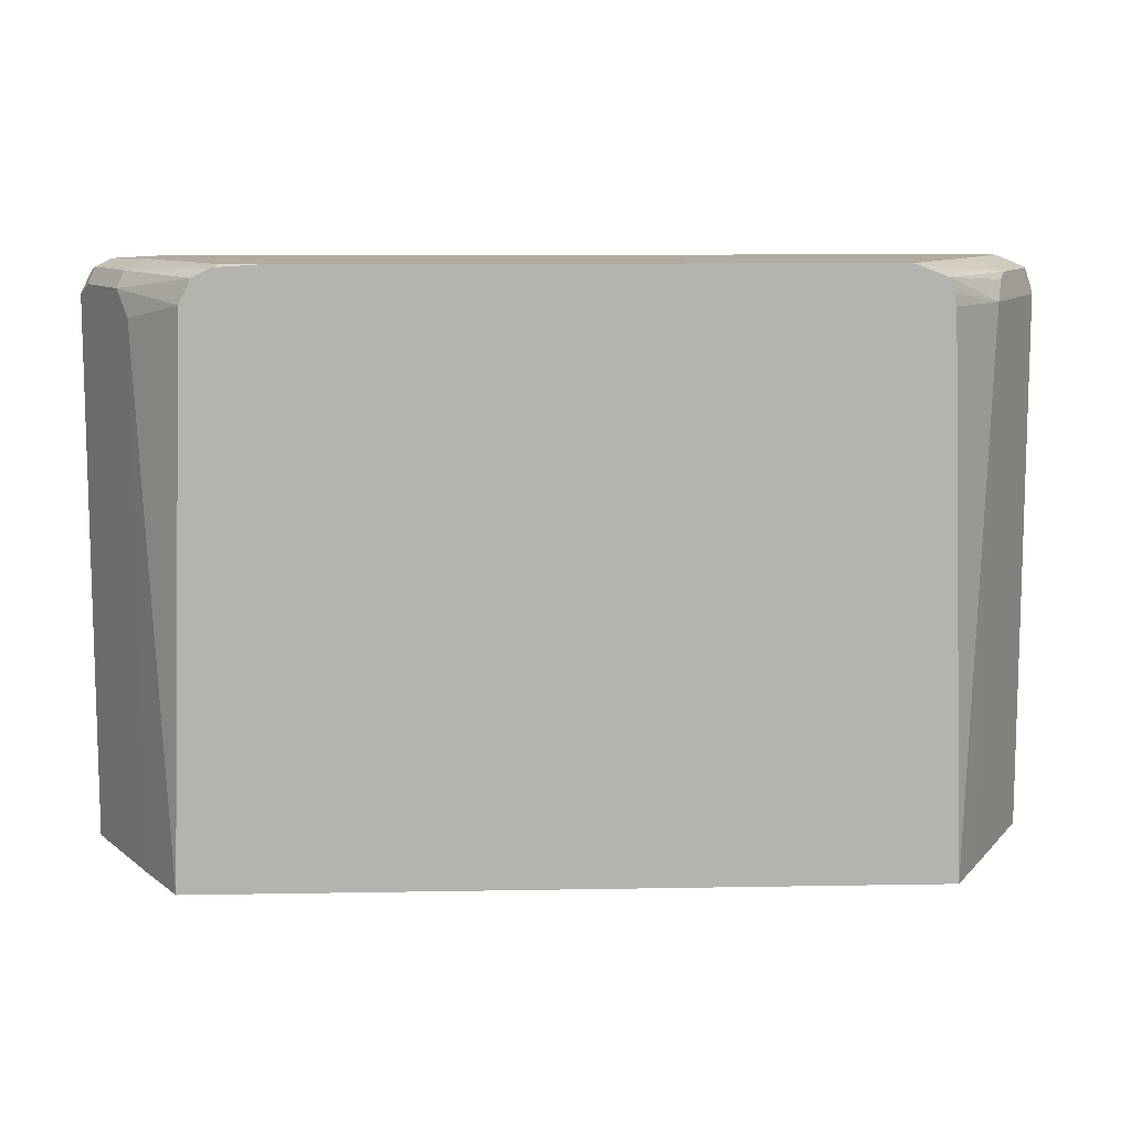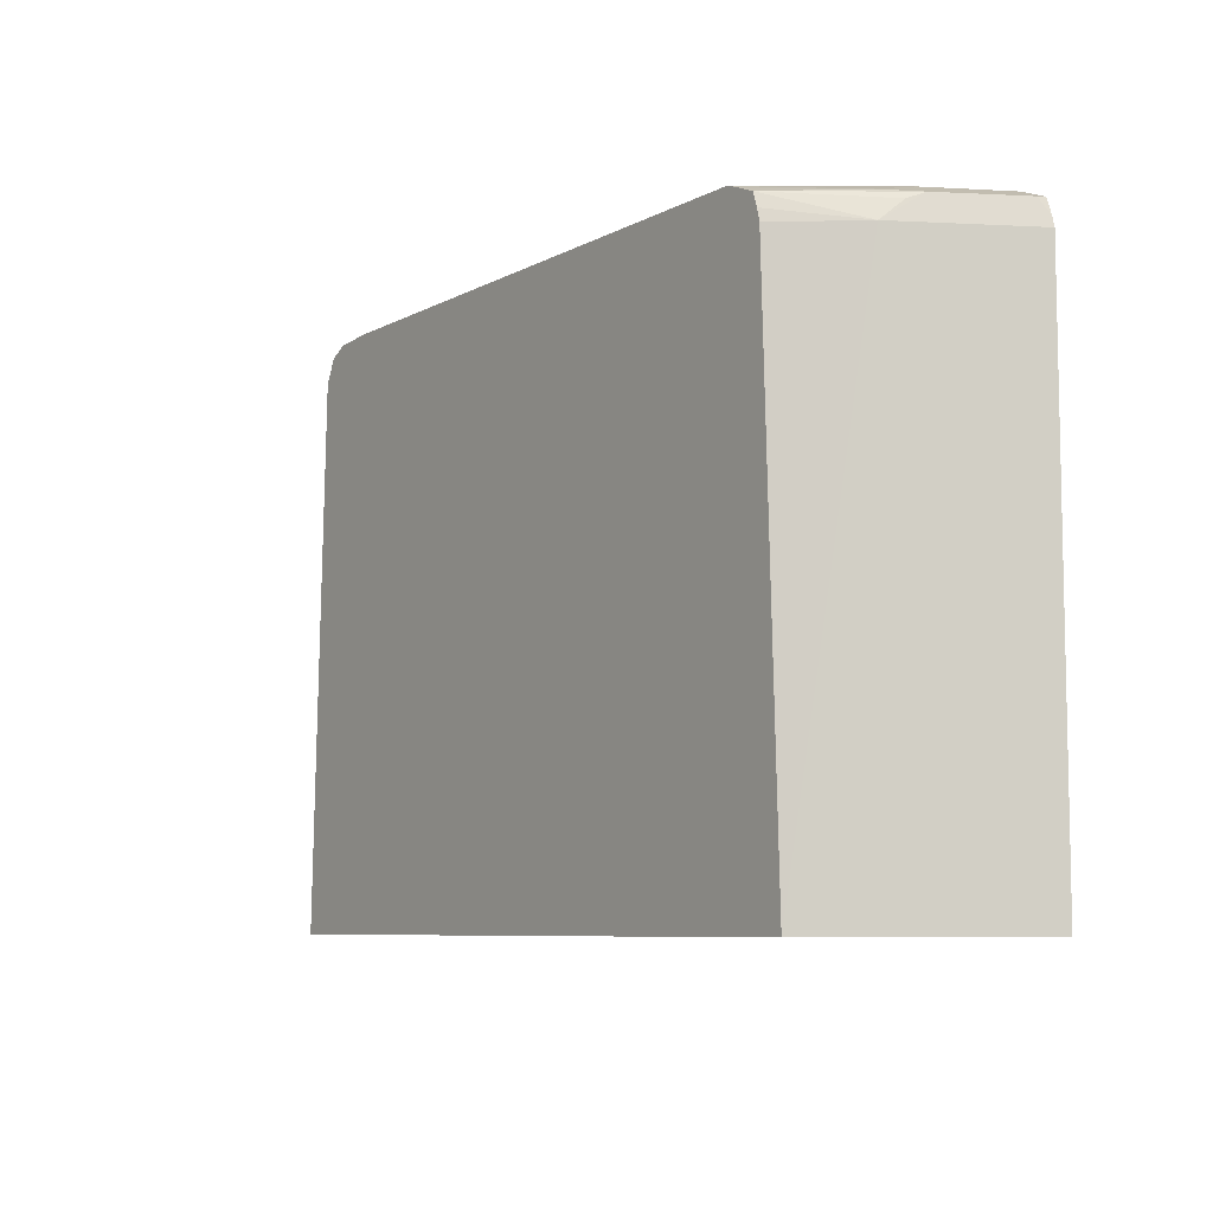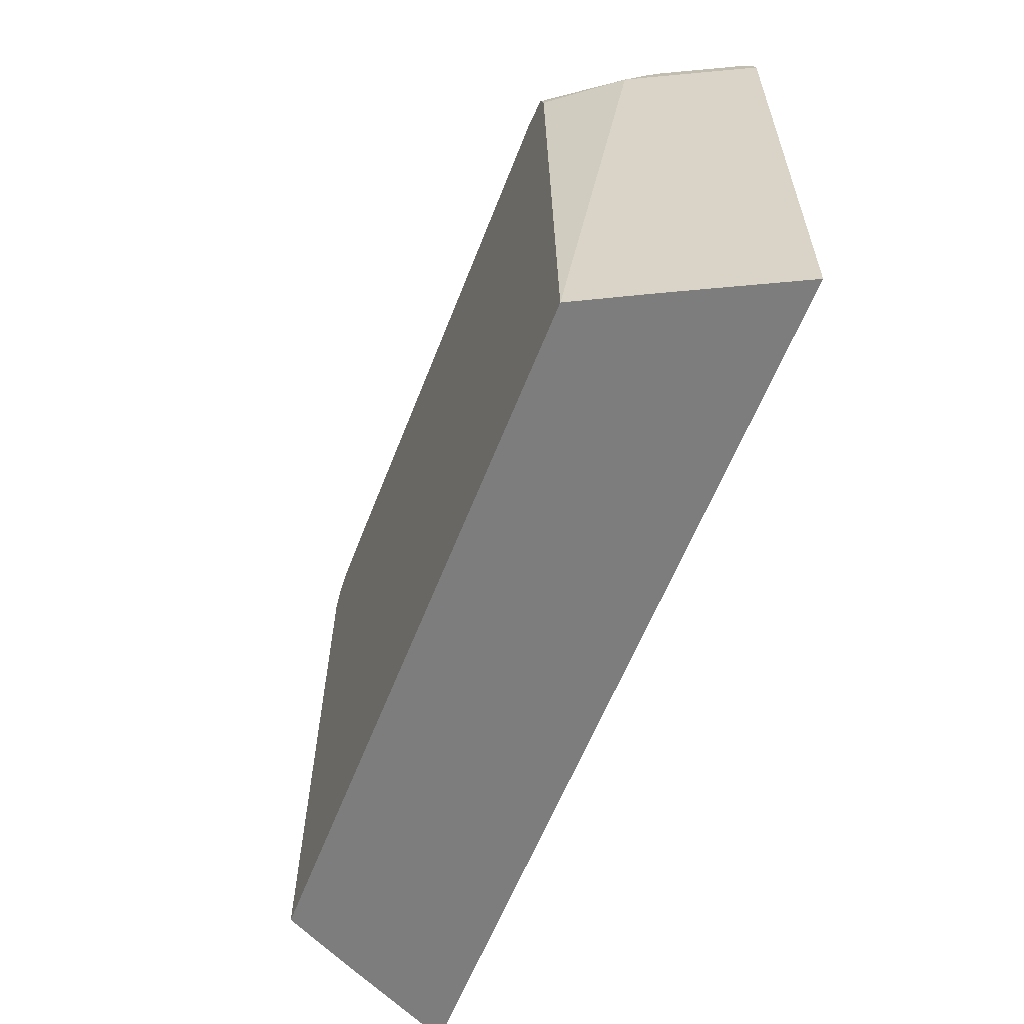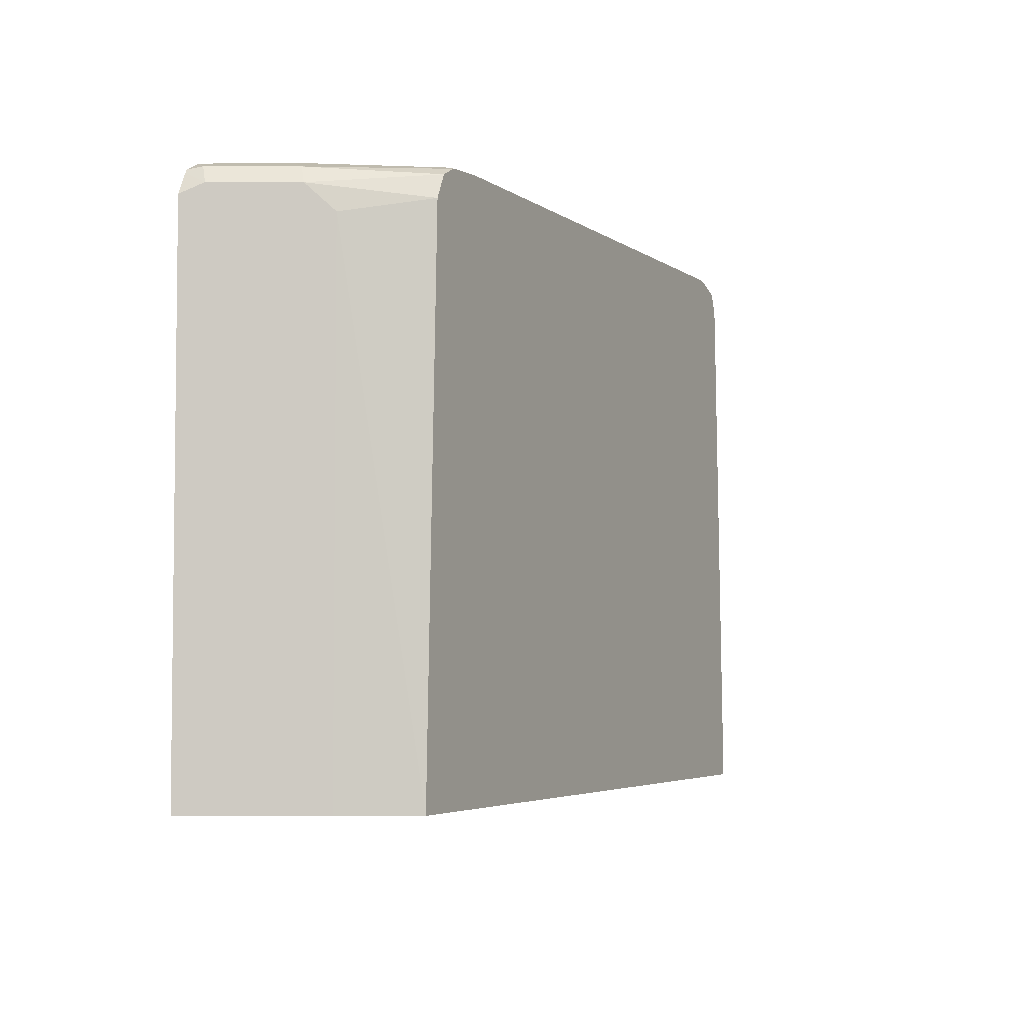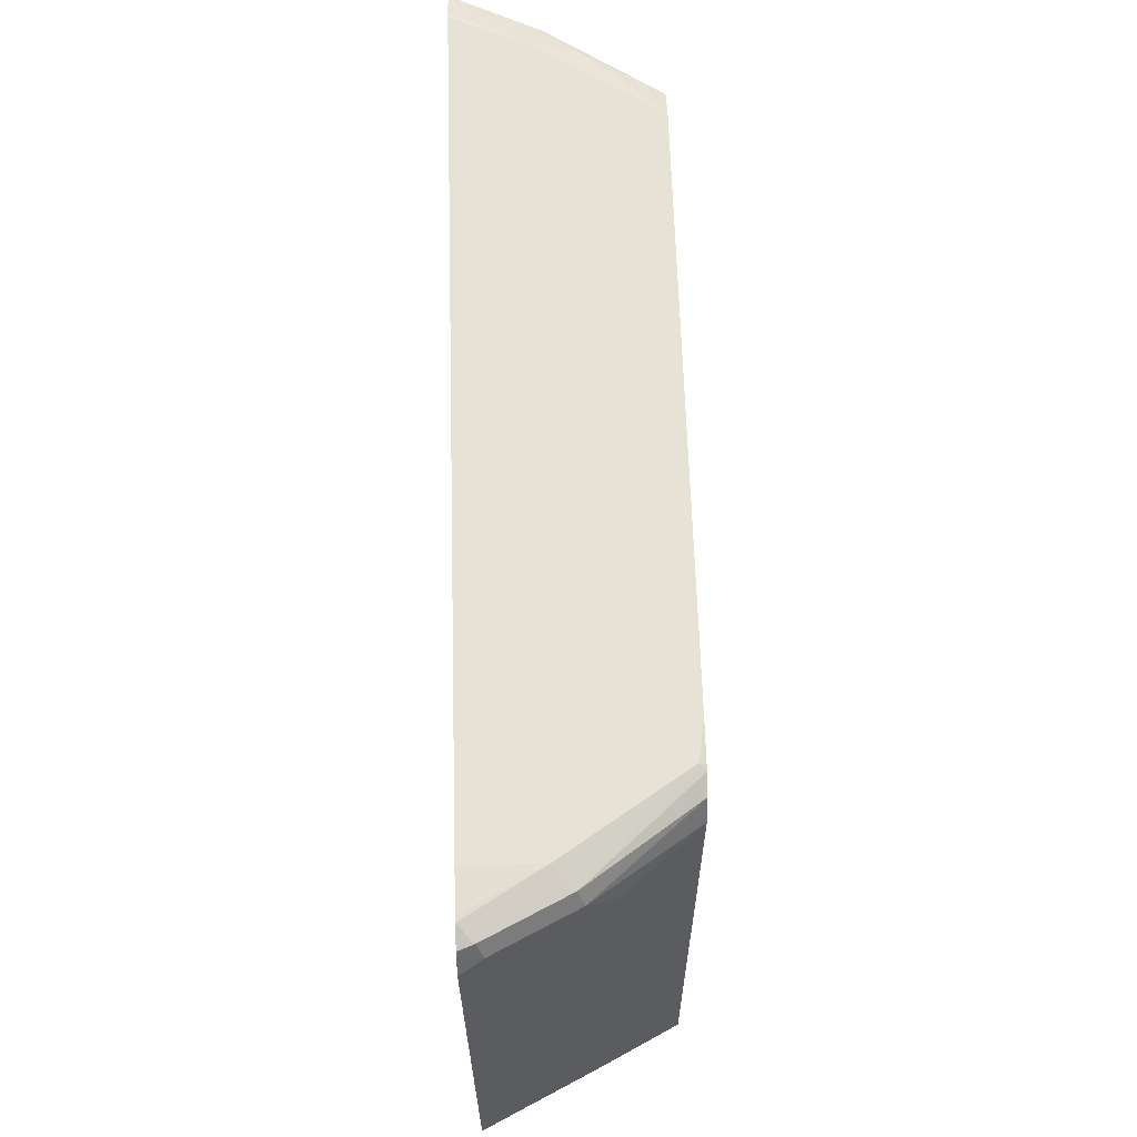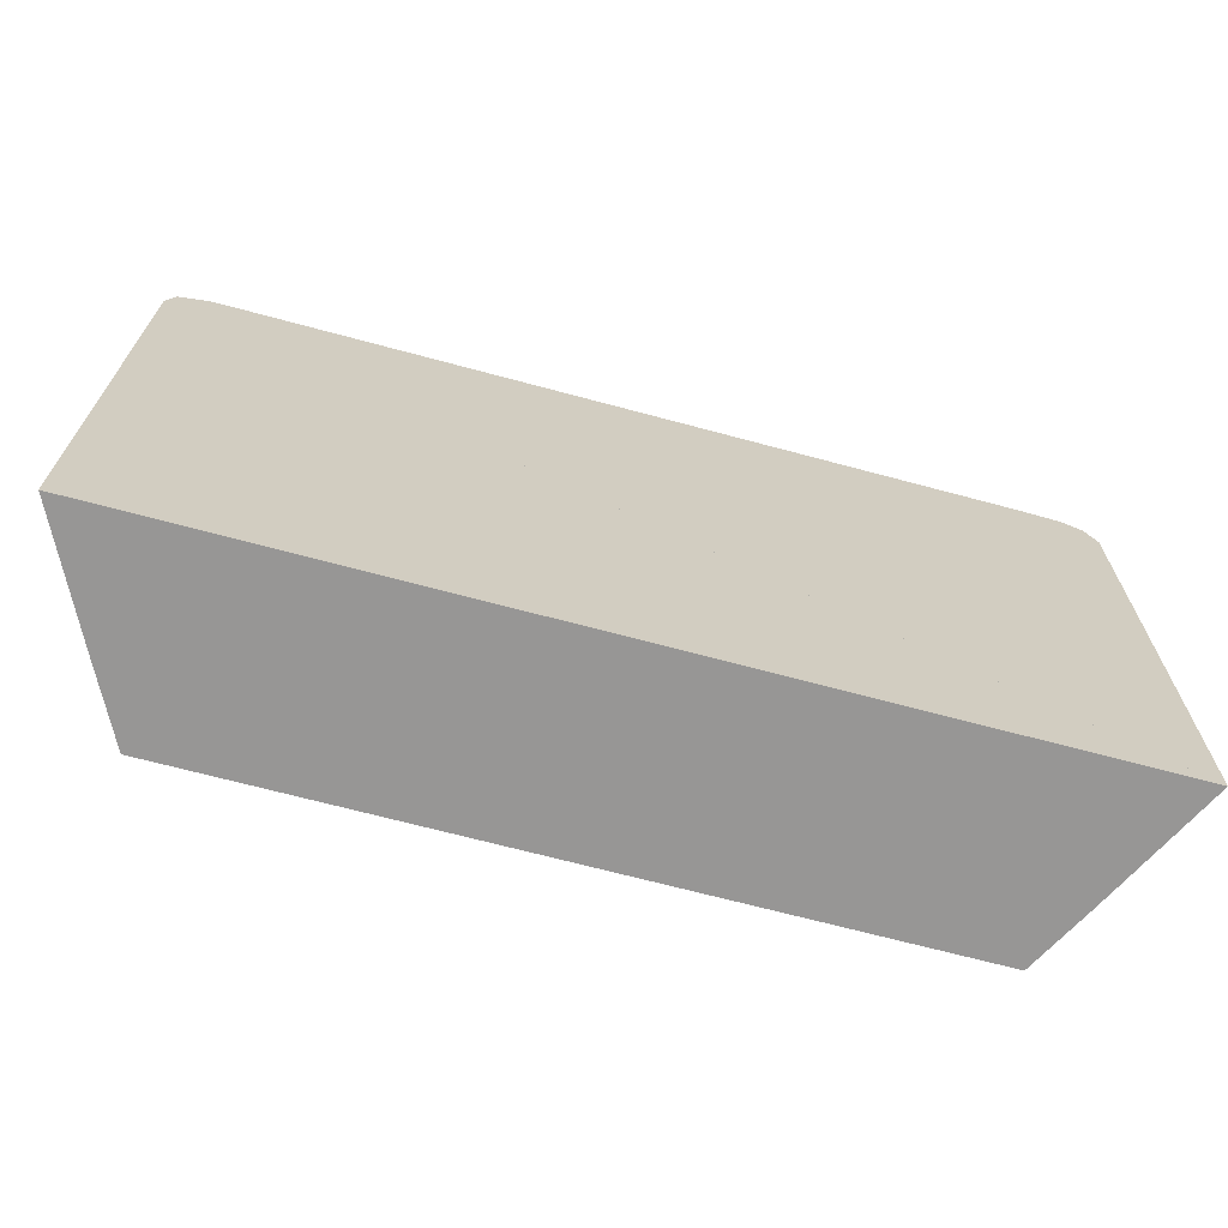
<metadata>
{"format":"obj","ext":"obj","renderer":"f3d","projection":"perspective","resolution":1024,"background":"white","views":[{"elev":10.1,"azim":177.4,"up":"+Z"},{"elev":-7.5,"azim":-124.6,"up":"+Z"},{"elev":-59.2,"azim":-111.1,"up":"+Z"},{"elev":-4.2,"azim":116.3,"up":"+Z"},{"elev":64.0,"azim":88.3,"up":"+Z"},{"elev":-68.0,"azim":-15.1,"up":"+Z"}]}
</metadata>
<code>
v 0.2148 0.002333 0.03817
v 0.21 0.01201 0.03817
v 0.2148 0.002333 0.2891
v -0.2148 0.002333 0.03817
v 0.21 0.01201 0.2939
v 0.192 0.04799 0.03817
v 0.21 0.002333 0.2988
v -0.2148 0.002333 0.2879
v -0.21 0.01201 0.03817
v 0.2069 0.009003 0.3014
v 0.192 0.04799 0.2939
v 0.1889 0.045 0.3014
v 0.1859 0.05998 0.03817
v 0.2092 0.002333 0.3003
v -0.2136 0.002333 0.2926
v -0.21 0.006 0.2999
v -0.21 0.01201 0.2879
v -0.192 0.04799 0.03817
v 0.2003 0.002333 0.3048
v 0.1799 0.036 0.3059
v 0.1859 0.05998 0.2819
v 0.1605 0.09281 0.2893
v 0.156 0.09281 0.2985
v 0.155 0.09281 0.3004
v 0.1468 0.09281 0.3045
v 0.1439 0.08998 0.3059
v 0.1689 0.09281 0.03817
v -0.211 0.002333 0.3002
v -0.2026 0.002333 0.3036
v -0.1799 0.036 0.3059
v -0.192 0.04199 0.2999
v -0.192 0.04799 0.2879
v -0.1859 0.05998 0.03817
v 0.1979 0.002333 0.3051
v 0.1799 0.002333 0.3059
v 0.1439 0.09281 0.3049
v 0.1259 0.09281 0.3059
v -0.1691 0.09281 0.03817
v -0.1979 0.002333 0.3054
v -0.1439 0.08998 0.3059
v -0.1799 0.05624 0.3014
v -0.1956 0.002333 0.3059
v -0.1568 0.09281 0.3001
v -0.1889 0.04949 0.2969
v -0.1859 0.05998 0.2879
v -0.1411 0.09281 0.3059
v -0.1605 0.09281 0.2879
v -0.1439 0.09281 0.3053
v -0.1496 0.09281 0.3031
v -0.1591 0.09281 0.2936
f 22 43 49
f 20 42 35
f 21 27 22
f 22 27 38
f 22 50 43
f 22 47 50
f 22 49 48
f 20 30 42
f 22 38 47
f 20 40 30
f 17 31 32
f 20 37 46
f 20 26 37
f 20 35 34
f 19 20 34
f 18 45 33
f 18 32 45
f 16 31 17
f 16 30 31
f 22 48 46
f 16 29 30
f 20 46 40
f 22 46 37
f 40 48 41
f 22 36 25
f 16 28 29
f 45 50 47
f 43 45 44
f 43 50 45
f 41 49 43
f 41 48 49
f 40 46 48
f 38 45 47
f 33 45 38
f 31 45 32
f 31 44 45
f 31 43 44
f 31 41 43
f 30 39 42
f 30 41 31
f 30 40 41
f 29 39 30
f 26 36 37
f 25 36 26
f 22 24 23
f 22 25 24
f 22 37 36
f 15 28 16
f 1 8 4
f 12 26 20
f 1 13 6
f 1 27 13
f 1 38 27
f 1 33 38
f 1 18 33
f 1 9 18
f 1 4 9
f 1 15 8
f 1 28 15
f 1 6 2
f 1 39 29
f 1 35 42
f 1 34 35
f 1 19 34
f 1 14 19
f 1 7 14
f 1 3 7
f 1 5 3
f 1 2 5
f 13 27 21
f 1 42 39
f 2 6 11
f 1 29 28
f 3 5 7
f 12 25 26
f 2 11 5
f 12 24 25
f 11 24 12
f 11 23 24
f 11 22 23
f 11 21 22
f 10 12 20
f 10 19 14
f 9 32 18
f 9 17 32
f 10 20 19
f 8 16 17
f 8 15 16
f 7 10 14
f 6 21 11
f 6 13 21
f 5 12 10
f 5 11 12
f 5 10 7
f 4 17 9
f 4 8 17

</code>
